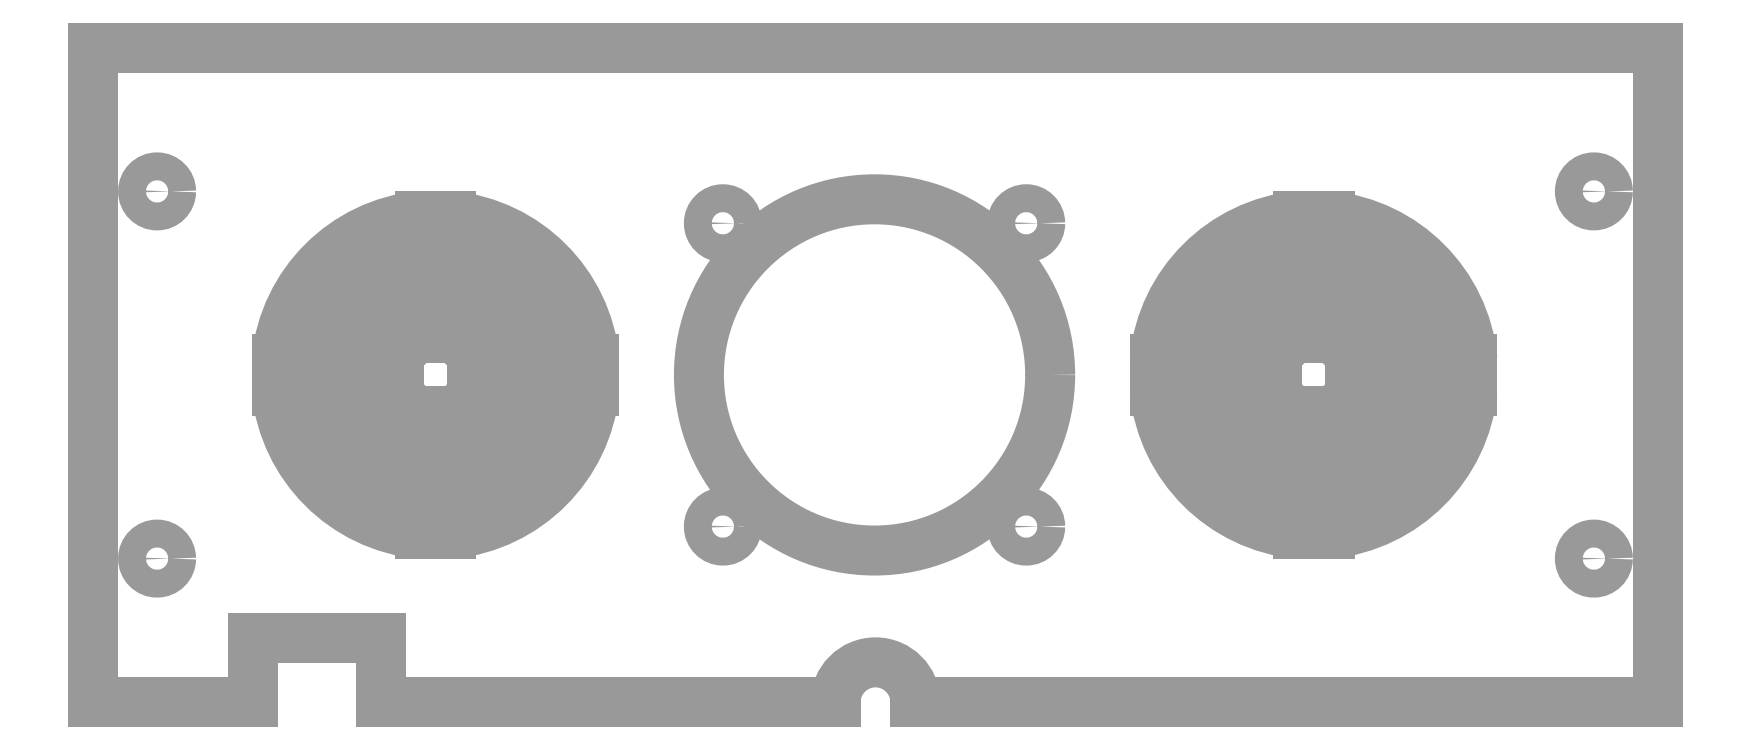
<metadata>
{"format":"dxf","ext":"dxf","renderer":"ezdxf+matplotlib","layout":"modelspace","background":"white","min_lineweight":24,"dpi":150}
</metadata>
<code>
0
SECTION
2
ENTITIES
0
LINE
8
0
10
5e-16
20
18
30
0
11
1.8e-15
21
64
31
0
0
LINE
8
0
10
8
20
82
30
0
11
188
21
82
31
0
0
LINE
8
0
10
196
20
64
30
0
11
196
21
18
31
0
0
ARC
8
0
10
42.88
20
41.01
30
0
40
20
50
5.739
51
84.26
0
ARC
8
0
10
42.88
20
41.01
30
0
40
15
50
7.662
51
82.34
0
ARC
8
0
10
42.88
20
41.01
30
0
40
10
50
11.54
51
78.46
0
ARC
8
0
10
42.88
20
41.01
30
0
40
20
50
275.7
51
354.3
0
ARC
8
0
10
42.88
20
41.01
30
0
40
15
50
277.7
51
352.3
0
ARC
8
0
10
42.88
20
41.01
30
0
40
10
50
281.5
51
348.5
0
ARC
8
0
10
42.88
20
41.01
30
0
40
20
50
95.74
51
174.3
0
ARC
8
0
10
42.88
20
41.01
30
0
40
20
50
185.7
51
264.3
0
ARC
8
0
10
42.88
20
41.01
30
0
40
10
50
101.5
51
168.5
0
ARC
8
0
10
42.88
20
41.01
30
0
40
10
50
191.5
51
258.5
0
ARC
8
0
10
42.88
20
41.01
30
0
40
15
50
97.66
51
172.3
0
ARC
8
0
10
42.88
20
41.01
30
0
40
15
50
187.7
51
262.3
0
LINE
8
0
10
40.88
20
60.91
30
0
11
40.88
21
55.88
31
0
0
LINE
8
0
10
44.88
20
60.91
30
0
11
44.88
21
55.88
31
0
0
LINE
8
0
10
57.75
20
43.01
30
0
11
62.78
21
43.01
31
0
0
LINE
8
0
10
57.75
20
39.01
30
0
11
62.78
21
39.01
31
0
0
LINE
8
0
10
44.88
20
21.11
30
0
11
44.88
21
26.14
31
0
0
LINE
8
0
10
40.88
20
26.14
30
0
11
40.88
21
21.11
31
0
0
LINE
8
0
10
28.02
20
39.01
30
0
11
22.98
21
39.01
31
0
0
LINE
8
0
10
22.98
20
43.01
30
0
11
28.02
21
43.01
31
0
0
LINE
8
0
10
40.88
20
50.81
30
0
11
40.88
21
45.59
31
0
0
LINE
8
0
10
44.88
20
50.81
30
0
11
44.88
21
45.59
31
0
0
LINE
8
0
10
52.68
20
43.01
30
0
11
47.46
21
43.01
31
0
0
LINE
8
0
10
52.68
20
39.01
30
0
11
47.46
21
39.01
31
0
0
LINE
8
0
10
44.88
20
31.21
30
0
11
44.88
21
36.43
31
0
0
LINE
8
0
10
40.88
20
31.21
30
0
11
40.88
21
36.43
31
0
0
LINE
8
0
10
33.08
20
39.01
30
0
11
38.3
21
39.01
31
0
0
LINE
8
0
10
33.08
20
43.01
30
0
11
38.3
21
43.01
31
0
0
ARC
8
0
10
42.88
20
41.01
30
0
40
5
50
293.6
51
336.4
0
ARC
8
0
10
42.88
20
41.01
30
0
40
5
50
23.58
51
66.42
0
ARC
8
0
10
42.88
20
41.01
30
0
40
5
50
113.6
51
156.4
0
ARC
8
0
10
42.88
20
41.01
30
0
40
5
50
203.6
51
246.4
0
ARC
8
0
10
152.9
20
41.01
30
0
40
20
50
5.739
51
84.26
0
ARC
8
0
10
152.9
20
41.01
30
0
40
15
50
7.662
51
82.34
0
ARC
8
0
10
152.9
20
41.01
30
0
40
10
50
11.54
51
78.46
0
ARC
8
0
10
152.9
20
41.01
30
0
40
20
50
275.7
51
354.3
0
ARC
8
0
10
152.9
20
41.01
30
0
40
15
50
277.7
51
352.3
0
ARC
8
0
10
152.9
20
41.01
30
0
40
10
50
281.5
51
348.5
0
ARC
8
0
10
152.9
20
41.01
30
0
40
20
50
95.74
51
174.3
0
ARC
8
0
10
152.9
20
41.01
30
0
40
20
50
185.7
51
264.3
0
ARC
8
0
10
152.9
20
41.01
30
0
40
10
50
101.5
51
168.5
0
ARC
8
0
10
152.9
20
41.01
30
0
40
10
50
191.5
51
258.5
0
ARC
8
0
10
152.9
20
41.01
30
0
40
15
50
97.66
51
172.3
0
ARC
8
0
10
152.9
20
41.01
30
0
40
15
50
187.7
51
262.3
0
LINE
8
0
10
150.9
20
60.91
30
0
11
150.9
21
55.88
31
0
0
LINE
8
0
10
154.9
20
60.91
30
0
11
154.9
21
55.88
31
0
0
LINE
8
0
10
167.7
20
43.01
30
0
11
172.8
21
43.01
31
0
0
LINE
8
0
10
167.7
20
39.01
30
0
11
172.8
21
39.01
31
0
0
LINE
8
0
10
154.9
20
21.11
30
0
11
154.9
21
26.14
31
0
0
LINE
8
0
10
150.9
20
26.14
30
0
11
150.9
21
21.11
31
0
0
LINE
8
0
10
138
20
39.01
30
0
11
133
21
39.01
31
0
0
LINE
8
0
10
133
20
43.01
30
0
11
138
21
43.01
31
0
0
LINE
8
0
10
150.9
20
50.81
30
0
11
150.9
21
45.59
31
0
0
LINE
8
0
10
154.9
20
50.81
30
0
11
154.9
21
45.59
31
0
0
LINE
8
0
10
162.7
20
43.01
30
0
11
157.5
21
43.01
31
0
0
LINE
8
0
10
162.7
20
39.01
30
0
11
157.5
21
39.01
31
0
0
LINE
8
0
10
154.9
20
31.21
30
0
11
154.9
21
36.43
31
0
0
LINE
8
0
10
150.9
20
31.21
30
0
11
150.9
21
36.43
31
0
0
LINE
8
0
10
143.1
20
39.01
30
0
11
148.3
21
39.01
31
0
0
LINE
8
0
10
143.1
20
43.01
30
0
11
148.3
21
43.01
31
0
0
ARC
8
0
10
152.9
20
41.01
30
0
40
5
50
293.6
51
336.4
0
ARC
8
0
10
152.9
20
41.01
30
0
40
5
50
23.58
51
66.42
0
ARC
8
0
10
152.9
20
41.01
30
0
40
5
50
113.6
51
156.4
0
ARC
8
0
10
152.9
20
41.01
30
0
40
5
50
203.6
51
246.4
0
LINE
8
0
10
2.3e-15
20
82
30
0
11
1.8e-15
21
64
31
0
0
LINE
8
0
10
8
20
82
30
0
11
1.7e-15
21
82
31
0
0
LINE
8
0
10
0
20
0
30
0
11
5e-16
21
18
31
0
0
LINE
8
0
10
8
20
-2e-16
30
0
11
0
21
0
31
0
0
LINE
8
0
10
196
20
82
30
0
11
196
21
64
31
0
0
LINE
8
0
10
188
20
82
30
0
11
196
21
82
31
0
0
LINE
8
0
10
196
20
-5.4e-15
30
0
11
196
21
18
31
0
0
LINE
8
0
10
188
20
-5.2e-15
30
0
11
196
21
-5.4e-15
31
0
0
CIRCLE
8
0
10
8
20
64
30
0
40
1.75
0
CIRCLE
8
0
10
8
20
18
30
0
40
1.75
0
CIRCLE
8
0
10
188
20
64
30
0
40
1.75
0
CIRCLE
8
0
10
188
20
18
30
0
40
1.75
0
ARC
8
0
10
98
20
-2.7e-15
30
0
40
5
50
0
51
180
0
LINE
8
0
10
20
20
-6e-16
30
0
11
20
21
8
31
0
0
LINE
8
0
10
20
20
8
30
0
11
36
21
8
31
0
0
LINE
8
0
10
36
20
8
30
0
11
36
21
-1.7e-15
31
0
0
LINE
8
0
10
188
20
-5.2e-15
30
0
11
103
21
-2.9e-15
31
0
0
LINE
8
0
10
93
20
-2.6e-15
30
0
11
36
21
-1e-15
31
0
0
LINE
8
0
10
20
20
-6e-16
30
0
11
8
21
-2e-16
31
0
0
CIRCLE
8
0
10
97.88
20
41.01
30
0
40
22
0
CIRCLE
8
0
10
116.9
20
60.01
30
0
40
1.75
0
CIRCLE
8
0
10
78.88
20
60.01
30
0
40
1.75
0
CIRCLE
8
0
10
116.9
20
22.01
30
0
40
1.75
0
CIRCLE
8
0
10
78.88
20
22.01
30
0
40
1.75
0
ENDSEC
0
EOF

</code>
